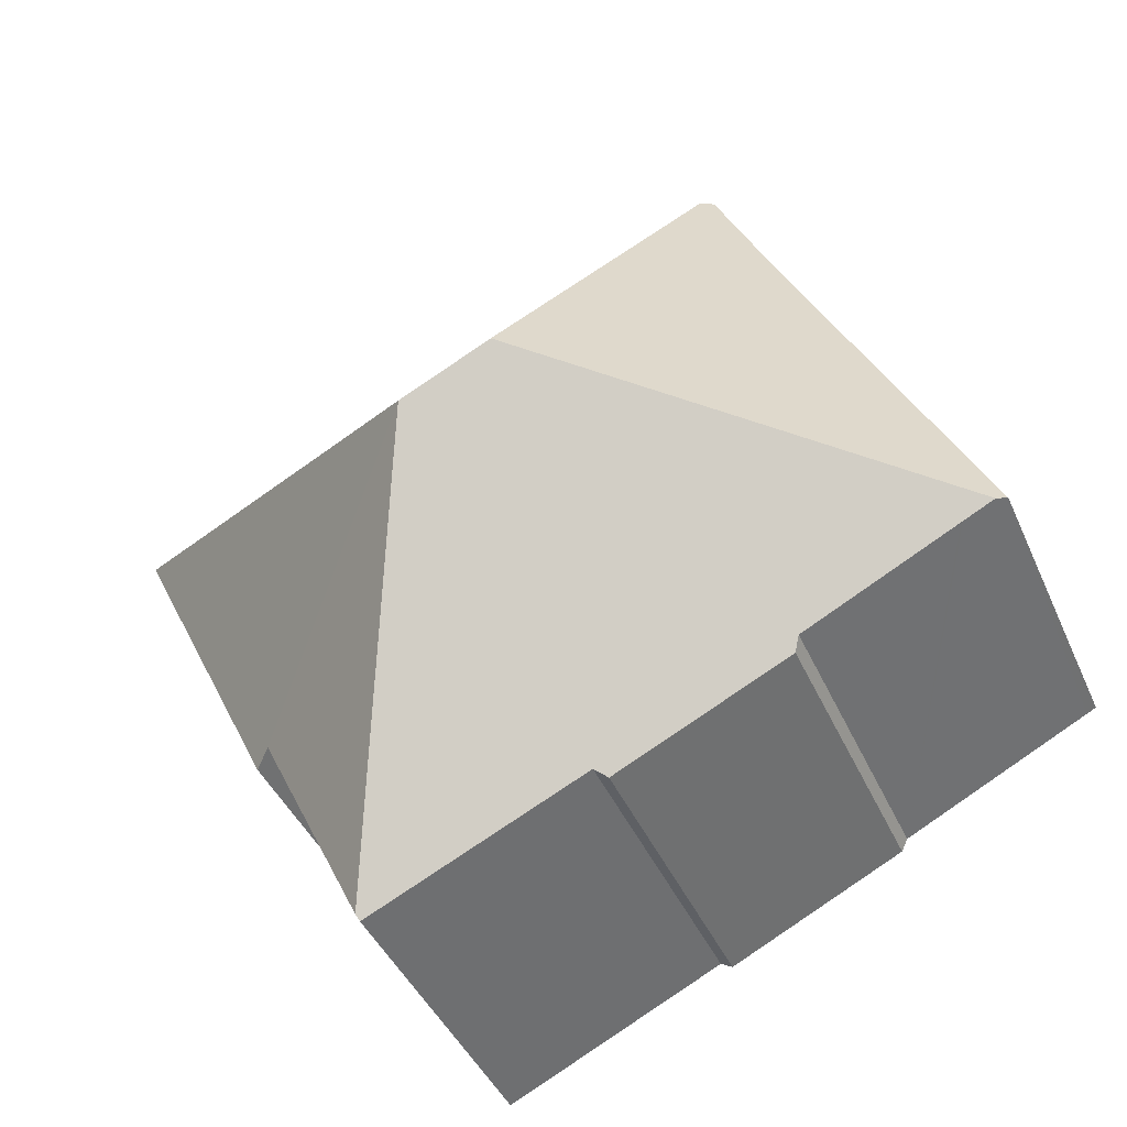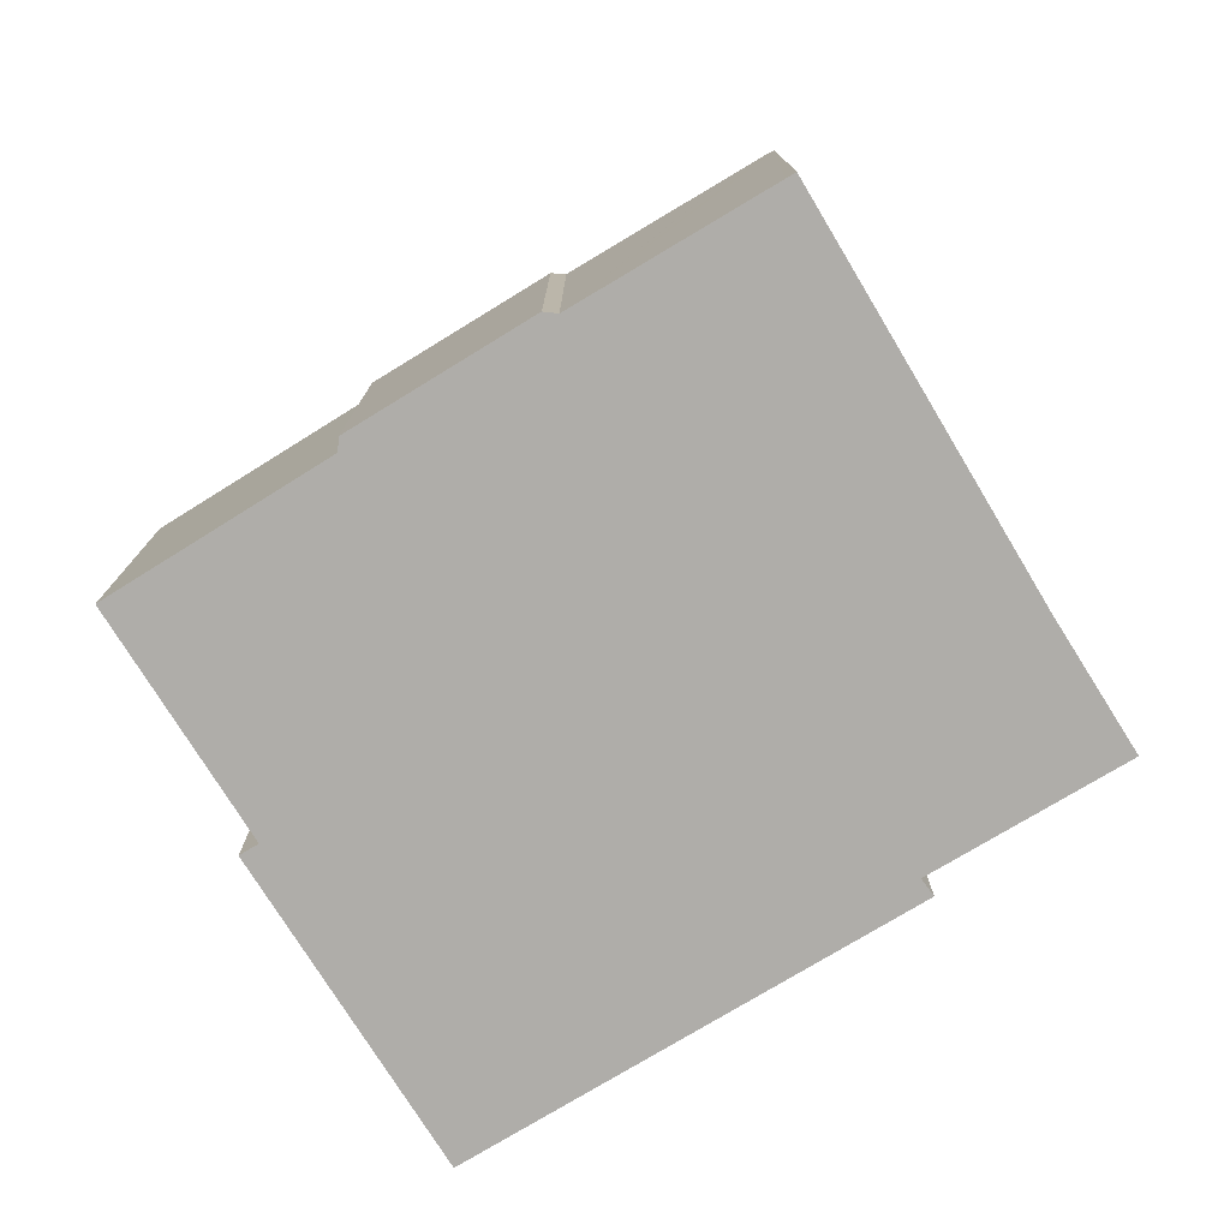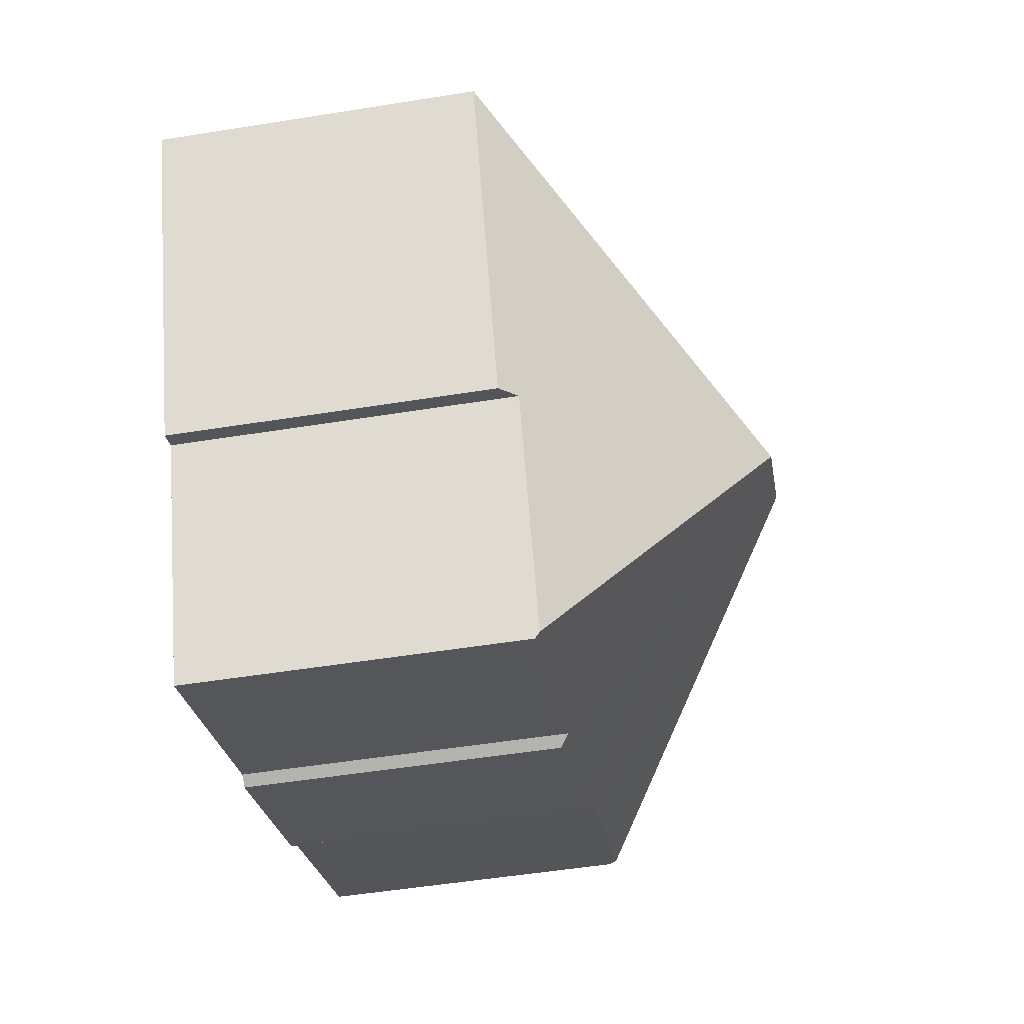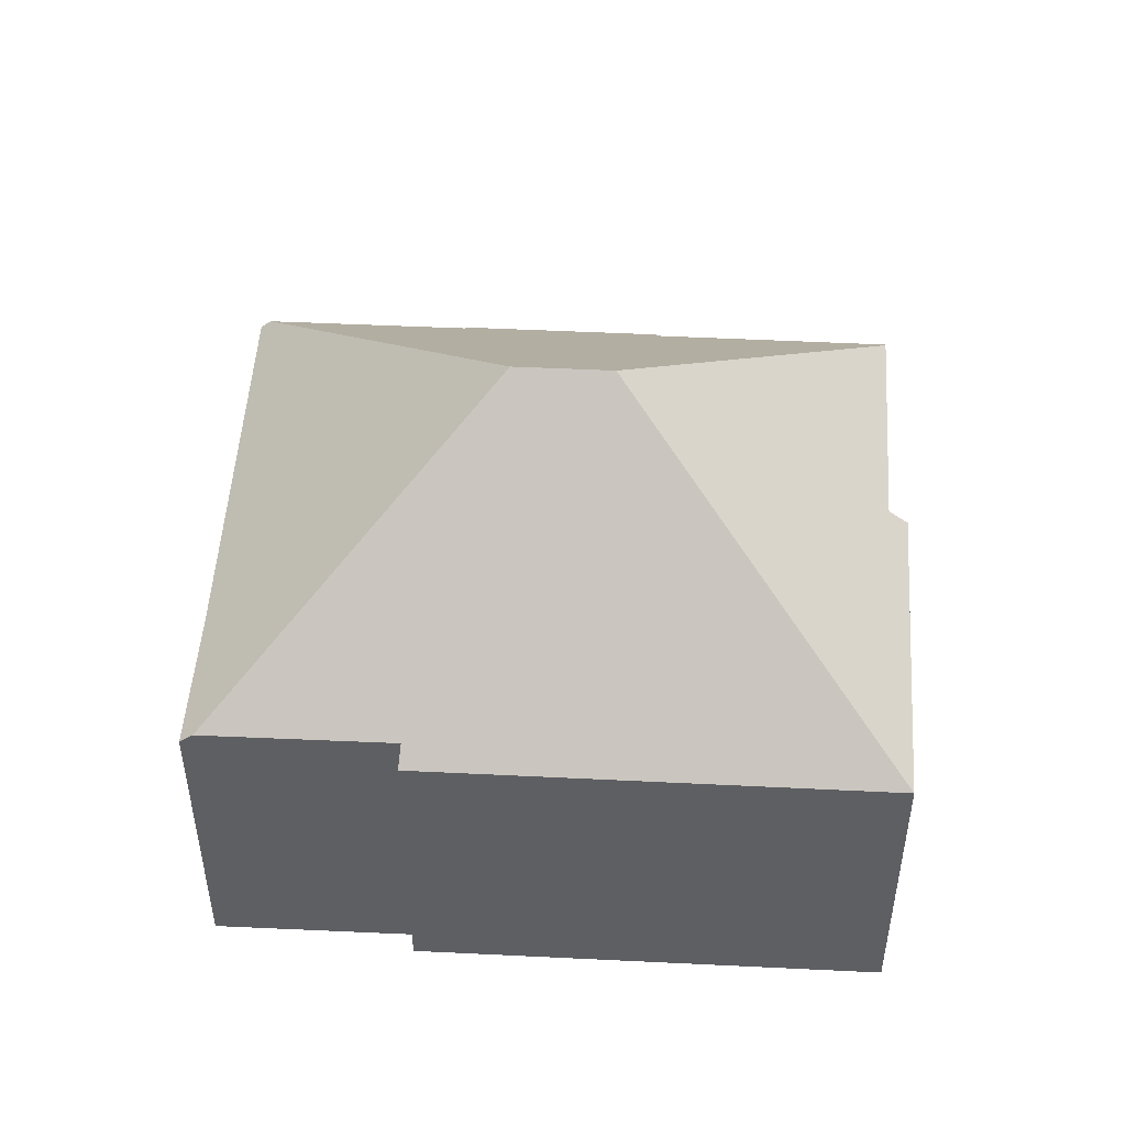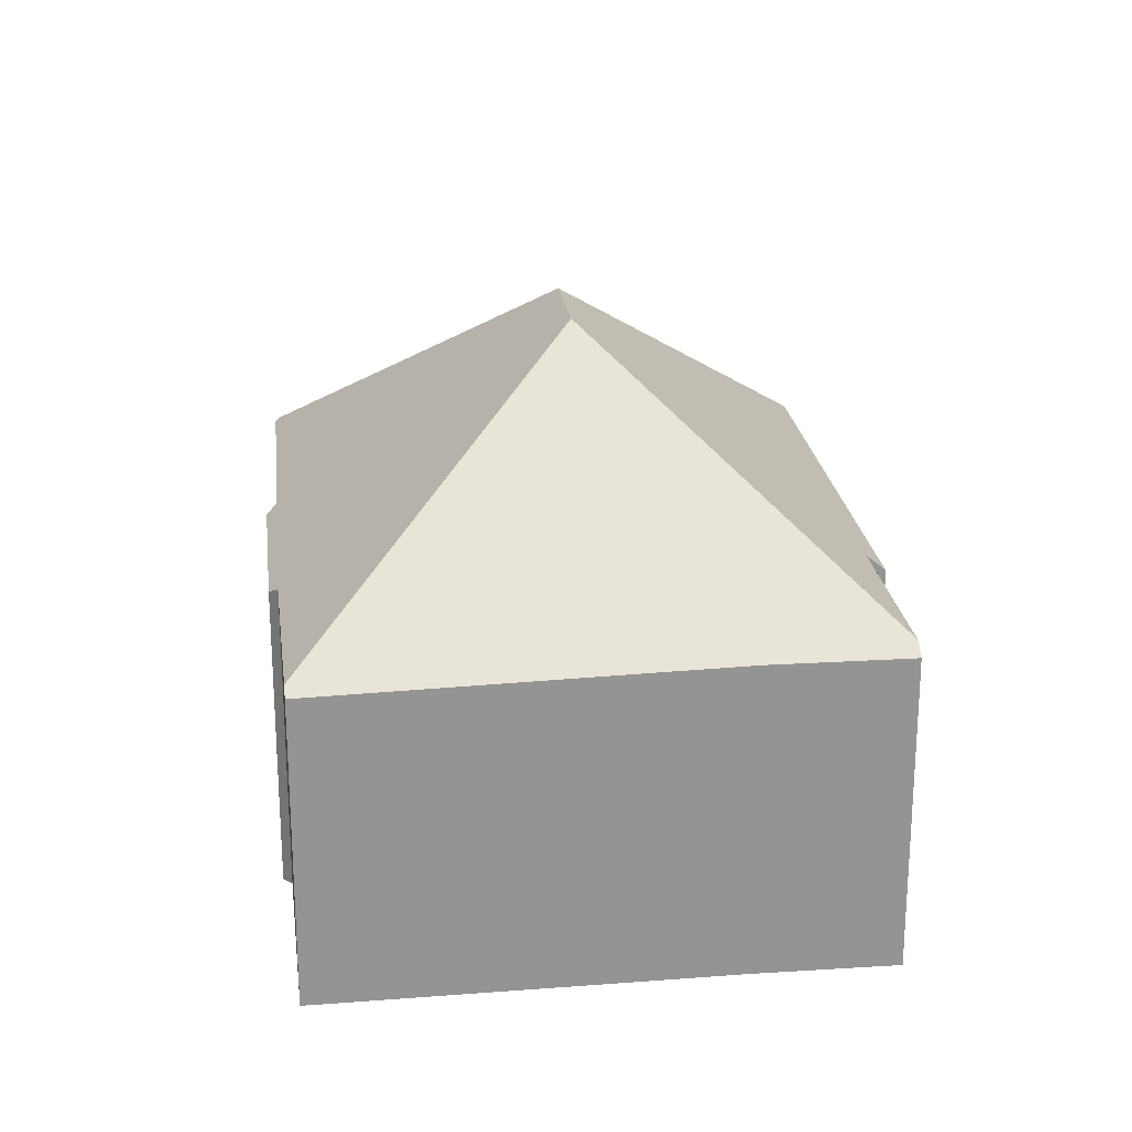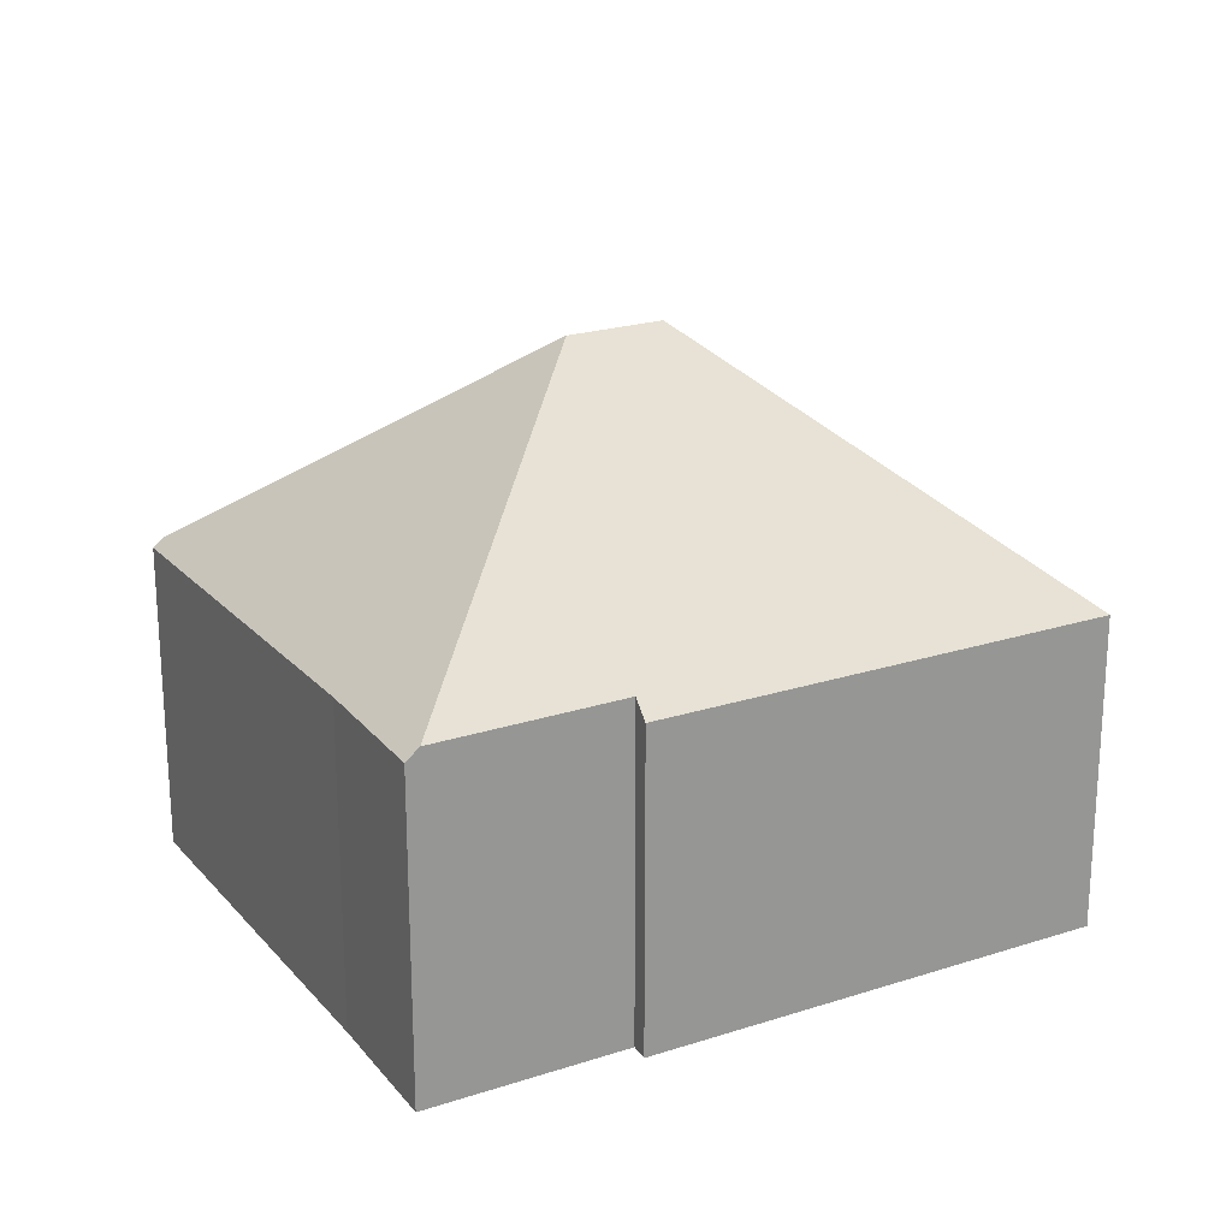
<metadata>
{"format":"obj","ext":"obj","renderer":"f3d","projection":"perspective","resolution":1024,"background":"white","views":[{"elev":-42.5,"azim":-157.5,"up":"+Z"},{"elev":-77.2,"azim":-122.4,"up":"+Y"},{"elev":-51.7,"azim":99.9,"up":"+Z"},{"elev":49.4,"azim":29.6,"up":"+Y"},{"elev":23.2,"azim":-70.7,"up":"+Y"},{"elev":22.2,"azim":-2.8,"up":"+Y"}]}
</metadata>
<code>
v  11.48 13.24 1.959
v  16.99 7.919 -1.809
v  14.53 7.926 -6.937
v  20.86 7.524 5.187
v  17.43 7.524 -2.029
v  9.311 7.74 -4.583
v  14.47 7.812 -7.064
v  9.036 7.527 -4.741
v  4.858 7.497 -2.691
v  9.358 13.24 3.019
v  4.71 7.668 -2.381
v  0.228 7.684 -0.115
v  1.023 7.681 -0.517
v  0.977 7.681 -0.494
v  4.513 7.642 8.979
v  0 7.478 4.579e-16
v  6.292 7.903 11.95
v  5.994 7.635 12.1
v  10.46 7.913 9.855
v  10.63 7.535 10.29
v  10.46 -6.034e-16 9.855
v  5.994 -7.41e-16 12.1
v  6.292 -7.318e-16 11.95
v  10.63 -6.303e-16 10.29
v  20.86 -3.176e-16 5.187
v  17.43 1.242e-16 -2.029
v  16.99 1.108e-16 -1.809
v  14.47 4.325e-16 -7.064
v  14.53 4.248e-16 -6.937
v  9.311 2.806e-16 -4.583
v  9.036 2.903e-16 -4.741
v  4.858 1.648e-16 -2.691
v  4.71 1.458e-16 -2.381
v  0.228 7.042e-18 -0.115
v  0 0 0
v  1.023 3.166e-17 -0.517
v  0.977 3.025e-17 -0.494
v  4.513 -5.498e-16 8.979
g defaultobject
f 1 2 3
f 2 1 4
f 4 5 2
f 6 3 7
f 3 6 1
f 1 6 8
f 1 8 9
f 1 9 10
f 10 9 11
f 10 11 12
f 12 11 13
f 12 13 14
f 15 12 16
f 12 15 10
f 10 15 17
f 17 15 18
f 4 19 20
f 19 4 10
f 10 4 1
f 10 17 19
f 18 19 17
f 19 18 21
f 21 18 22
f 21 22 23
f 24 4 20
f 4 24 25
f 21 20 19
f 20 21 24
f 25 5 4
f 5 25 26
f 27 3 2
f 3 27 7
f 7 27 28
f 28 27 29
f 30 8 6
f 8 30 31
f 5 27 2
f 27 5 26
f 28 6 7
f 6 28 30
f 31 9 8
f 9 31 32
f 9 33 11
f 33 9 32
f 33 13 11
f 13 33 14
f 14 33 12
f 12 33 16
f 16 33 34
f 16 34 35
f 34 33 36
f 34 36 37
f 38 18 15
f 18 38 22
f 16 38 15
f 38 16 35
f 29 30 28
f 30 29 27
f 30 27 32
f 32 27 33
f 33 27 36
f 36 27 37
f 37 27 34
f 32 31 30
f 25 27 26
f 27 25 34
f 34 25 35
f 35 25 38
f 38 25 21
f 21 25 24
f 21 22 38
f 22 21 23

</code>
